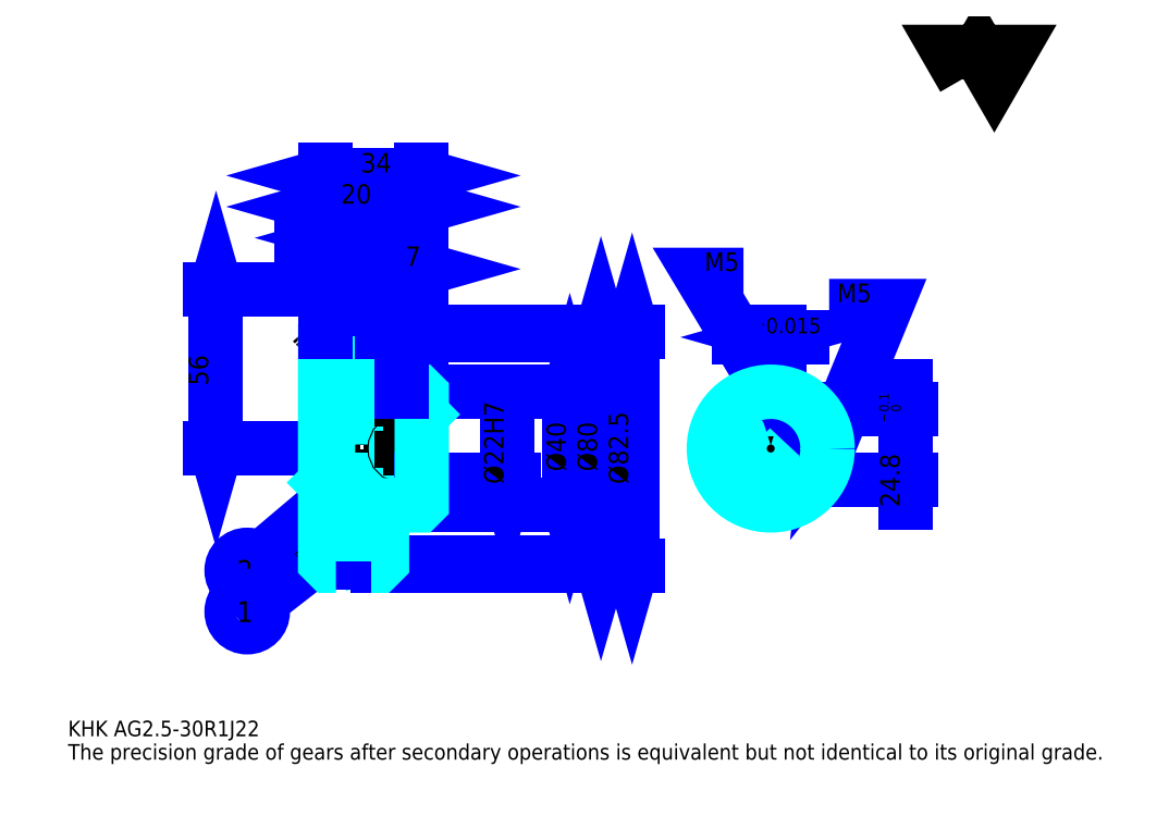
<metadata>
{"format":"dxf","ext":"dxf","renderer":"ezdxf+matplotlib","layout":"modelspace","background":"white","min_lineweight":24,"dpi":150}
</metadata>
<code>
0
SECTION
2
ENTITIES
0
TEXT
8
0
10
13.7
20
15.07
40
5.481
41
1
1
KHK AG2.5-30R1J22
7
KANJI
50
0
51
0
0
TEXT
8
0
10
13.7
20
6.852
40
5.481
41
1
1
The precision grade of gears after secondary operations is equivalent but not identical to its original grade.
7
KANJI
50
0
51
0
0
TEXT
8
0
10
13.7
20
246.7
40
6.167
41
1
1

7
KANJI
50
0
51
0
0
POLYLINE
8
0
66
     1
70
     2
0
VERTEX
8
0
10
328.9
20
246.7
0
VERTEX
8
0
10
323.5
20
255.9
0
VERTEX
8
0
10
344.9
20
255.9
0
VERTEX
8
0
10
339.6
20
246.7
0
VERTEX
8
0
10
334.2
20
255.9
0
VERTEX
8
0
10
328.9
20
246.7
0
SEQEND
0
LINE
8
0
10
109.1
20
100.8
11
80.93
21
76.97
0
CIRCLE
8
0
10
109.1
20
100.8
40
0.4111
0
CIRCLE
8
0
10
76.74
20
73.43
40
5.481
0
TEXT
8
0
10
73.09
20
69.78
40
7.309
41
1
1
2
7
KANJI
50
0
51
0
0
LINE
8
0
10
109.1
20
84.15
11
81.07
21
62.3
0
CIRCLE
8
0
10
109.1
20
84.15
40
0.4111
0
CIRCLE
8
0
10
76.74
20
58.93
40
5.481
0
TEXT
8
0
10
73.09
20
55.28
40
7.309
41
1
1
1
7
KANJI
50
0
51
0
0
LINE
8
DASHDOT
10
108.3
20
172.3
11
120
21
172.3
0
LINE
8
DASHDOT
10
114.1
20
70.98
11
114.1
21
176.4
0
LINE
8
0
10
190.2
20
136.3
11
190.2
21
96.34
0
POLYLINE
8
0
66
     1
70
     2
0
VERTEX
8
0
10
191.6
20
131.5
0
VERTEX
8
0
10
190.2
20
136.3
0
VERTEX
8
0
10
188.9
20
131.5
0
SEQEND
0
POLYLINE
8
0
66
     1
70
     2
0
VERTEX
8
0
10
188.9
20
101.1
0
VERTEX
8
0
10
190.2
20
96.34
0
VERTEX
8
0
10
191.6
20
101.1
0
SEQEND
0
LINE
8
0
10
138.1
20
136.3
11
192.3
21
136.3
0
LINE
8
0
10
138.1
20
96.34
11
192.3
21
96.34
0
TEXT
8
0
10
188.9
20
108.3
40
6.852
41
1
1
%%c40
7
KANJI
50
90
51
0
0
LINE
8
0
10
201.2
20
156.3
11
201.2
21
76.34
0
POLYLINE
8
0
66
     1
70
     2
0
VERTEX
8
0
10
202.6
20
151.5
0
VERTEX
8
0
10
201.2
20
156.3
0
VERTEX
8
0
10
199.8
20
151.5
0
SEQEND
0
POLYLINE
8
0
66
     1
70
     2
0
VERTEX
8
0
10
199.8
20
81.13
0
VERTEX
8
0
10
201.2
20
76.34
0
VERTEX
8
0
10
202.6
20
81.13
0
SEQEND
0
LINE
8
0
10
138.1
20
156.3
11
203.2
21
156.3
0
LINE
8
0
10
138.1
20
76.34
11
203.2
21
76.34
0
TEXT
8
0
10
199.8
20
108.3
40
6.852
41
1
1
%%c80
7
KANJI
50
90
51
0
0
LINE
8
0
10
212.1
20
157.6
11
212.1
21
75.09
0
POLYLINE
8
0
66
     1
70
     2
0
VERTEX
8
0
10
213.5
20
152.8
0
VERTEX
8
0
10
212.1
20
157.6
0
VERTEX
8
0
10
210.8
20
152.8
0
SEQEND
0
POLYLINE
8
0
66
     1
70
     2
0
VERTEX
8
0
10
210.8
20
79.88
0
VERTEX
8
0
10
212.1
20
75.09
0
VERTEX
8
0
10
213.5
20
79.88
0
SEQEND
0
LINE
8
0
10
138.1
20
157.6
11
214.2
21
157.6
0
LINE
8
0
10
138.1
20
75.09
11
214.2
21
75.09
0
TEXT
8
0
10
210.8
20
103.8
40
6.852
41
1
1
%%c82.5
7
KANJI
50
90
51
0
0
LINE
8
0
10
65.78
20
116.3
11
65.78
21
172.3
0
POLYLINE
8
0
66
     1
70
     2
0
VERTEX
8
0
10
64.41
20
121.1
0
VERTEX
8
0
10
65.78
20
116.3
0
VERTEX
8
0
10
67.15
20
121.1
0
SEQEND
0
POLYLINE
8
0
66
     1
70
     2
0
VERTEX
8
0
10
67.15
20
167.5
0
VERTEX
8
0
10
65.78
20
172.3
0
VERTEX
8
0
10
64.41
20
167.5
0
SEQEND
0
LINE
8
0
10
104.1
20
116.3
11
63.72
21
116.3
0
LINE
8
0
10
108.3
20
172.3
11
63.72
21
172.3
0
TEXT
8
0
10
63.04
20
138.5
40
6.852
41
1
1
56
7
KANJI
50
90
51
0
0
LINE
8
0
10
124.1
20
201.4
11
138.1
21
201.4
0
POLYLINE
8
0
66
     1
70
     2
0
VERTEX
8
0
10
128.9
20
202.8
0
VERTEX
8
0
10
124.1
20
201.4
0
VERTEX
8
0
10
128.9
20
200.1
0
SEQEND
0
POLYLINE
8
0
66
     1
70
     2
0
VERTEX
8
0
10
133.4
20
200.1
0
VERTEX
8
0
10
138.1
20
201.4
0
VERTEX
8
0
10
133.4
20
202.8
0
SEQEND
0
TEXT
8
0
10
126.7
20
202.5
40
6.852
41
1
1
14
7
KANJI
50
0
51
0
0
LINE
8
0
10
122.4
20
190.5
11
95.93
21
190.5
0
POLYLINE
8
0
66
     1
70
     2
0
VERTEX
8
0
10
99.35
20
189.1
0
VERTEX
8
0
10
104.1
20
190.5
0
VERTEX
8
0
10
99.35
20
191.8
0
SEQEND
0
POLYLINE
8
0
66
     1
70
     2
0
VERTEX
8
0
10
118.9
20
191.8
0
VERTEX
8
0
10
114.1
20
190.5
0
VERTEX
8
0
10
118.9
20
189.1
0
SEQEND
0
LINE
8
0
10
114.1
20
156.3
11
114.1
21
192.5
0
TEXT
8
0
10
104.7
20
191.6
40
6.852
41
1
1
10
7
KANJI
50
0
51
0
0
ARC
8
DASHDOT
10
114.1
20
172.3
40
18.5
50
220
51
320
0
ARC
8
DASHDOT
10
114.1
20
60.34
40
18.5
50
40
51
140
0
ARC
8
0
10
114.1
20
172.3
40
21.62
50
242.5
51
297.5
0
ARC
8
0
10
114.1
20
60.34
40
21.62
50
62.46
51
117.5
0
ARC
8
0
10
114.1
20
172.3
40
16
50
247.2
51
292.8
0
ARC
8
0
10
114.1
20
60.34
40
16
50
67.2
51
112.8
0
LINE
8
DASHDOT
10
104.1
20
116.3
11
142.3
21
116.3
0
LINE
8
0
10
124.1
20
156.1
11
124.1
21
157.6
0
LINE
8
0
10
104.1
20
156.1
11
104.1
21
157.6
0
LINE
8
0
10
138.1
20
135.3
11
138.1
21
157.6
0
LINE
8
0
10
124.1
20
136.3
11
138.1
21
136.3
0
LINE
8
0
10
124.1
20
96.34
11
138.1
21
96.34
0
LINE
8
0
10
122.6
20
157.6
11
138.1
21
157.6
0
LINE
8
0
10
114.1
20
156.3
11
138.1
21
156.3
0
LINE
8
0
10
114.1
20
76.34
11
138.1
21
76.34
0
LINE
8
0
10
122.6
20
75.09
11
138.1
21
75.09
0
LINE
8
0
10
138.1
20
128.3
11
137.1
21
127.3
0
LINE
8
0
10
138.1
20
104.3
11
137.1
21
105.3
0
LINE
8
0
10
104.1
20
104.3
11
105.1
21
105.3
0
POLYLINE
8
0
66
     1
70
     2
0
VERTEX
8
0
10
124.1
20
136.3
0
VERTEX
8
0
10
119.1
20
136.3
0
VERTEX
8
0
10
119.1
20
146.3
0
VERTEX
8
0
10
109.1
20
146.3
0
VERTEX
8
0
10
109.1
20
136.3
0
VERTEX
8
0
10
104.1
20
136.3
0
SEQEND
0
POLYLINE
8
0
66
     1
70
     2
0
VERTEX
8
0
10
104.1
20
96.34
0
VERTEX
8
0
10
109.1
20
96.34
0
VERTEX
8
0
10
109.1
20
86.34
0
VERTEX
8
0
10
119.1
20
86.34
0
VERTEX
8
0
10
119.1
20
96.34
0
VERTEX
8
0
10
124.1
20
96.34
0
SEQEND
0
POLYLINE
8
0
66
     1
70
     2
0
VERTEX
8
0
10
107.9
20
157.6
0
VERTEX
8
0
10
105.6
20
157.6
0
VERTEX
8
0
10
104.1
20
156.1
0
VERTEX
8
0
10
104.1
20
104.3
0
SEQEND
0
POLYLINE
8
0
66
     1
70
     2
0
VERTEX
8
0
10
124.1
20
136.3
0
VERTEX
8
0
10
124.1
20
156.1
0
VERTEX
8
0
10
122.6
20
157.6
0
VERTEX
8
0
10
120.3
20
157.6
0
SEQEND
0
POLYLINE
8
0
66
     1
70
     2
0
VERTEX
8
0
10
120.3
20
75.09
0
VERTEX
8
0
10
122.6
20
75.09
0
VERTEX
8
0
10
124.1
20
76.59
0
VERTEX
8
0
10
124.1
20
96.34
0
SEQEND
0
POLYLINE
8
0
66
     1
70
     2
0
VERTEX
8
0
10
104.1
20
104.3
0
VERTEX
8
0
10
104.1
20
76.59
0
VERTEX
8
0
10
105.6
20
75.09
0
VERTEX
8
0
10
107.9
20
75.09
0
SEQEND
0
POLYLINE
8
0
66
     1
70
     2
0
VERTEX
8
0
10
104.1
20
128.3
0
VERTEX
8
0
10
105.1
20
127.3
0
VERTEX
8
0
10
105.1
20
105.3
0
VERTEX
8
0
10
137.1
20
105.3
0
VERTEX
8
0
10
137.1
20
127.3
0
VERTEX
8
0
10
105.1
20
127.3
0
SEQEND
0
LINE
8
0
10
104.1
20
212.4
11
138.1
21
212.4
0
POLYLINE
8
0
66
     1
70
     2
0
VERTEX
8
0
10
108.9
20
213.8
0
VERTEX
8
0
10
104.1
20
212.4
0
VERTEX
8
0
10
108.9
20
211
0
SEQEND
0
POLYLINE
8
0
66
     1
70
     2
0
VERTEX
8
0
10
133.4
20
211
0
VERTEX
8
0
10
138.1
20
212.4
0
VERTEX
8
0
10
133.4
20
213.8
0
SEQEND
0
LINE
8
0
10
104.1
20
157.6
11
104.1
21
214.5
0
LINE
8
0
10
138.1
20
157.6
11
138.1
21
214.5
0
TEXT
8
0
10
116.7
20
213.5
40
6.852
41
1
1
34
7
KANJI
50
0
51
0
0
LINE
8
0
10
104.1
20
201.4
11
124.1
21
201.4
0
POLYLINE
8
0
66
     1
70
     2
0
VERTEX
8
0
10
108.9
20
202.8
0
VERTEX
8
0
10
104.1
20
201.4
0
VERTEX
8
0
10
108.9
20
200.1
0
SEQEND
0
POLYLINE
8
0
66
     1
70
     2
0
VERTEX
8
0
10
119.4
20
200.1
0
VERTEX
8
0
10
124.1
20
201.4
0
VERTEX
8
0
10
119.4
20
202.8
0
SEQEND
0
LINE
8
0
10
124.1
20
157.6
11
124.1
21
203.5
0
TEXT
8
0
10
109.7
20
202.5
40
6.852
41
1
1
20
7
KANJI
50
0
51
0
0
LINE
8
DASHDOT
10
260.9
20
143.2
11
260.9
21
92.23
0
LINE
8
DASHDOT
10
236.8
20
116.3
11
285
21
116.3
0
LINE
8
0
10
272.1
20
155.5
11
249.7
21
155.5
0
POLYLINE
8
0
66
     1
70
     2
0
VERTEX
8
0
10
253.1
20
154.2
0
VERTEX
8
0
10
257.9
20
155.5
0
VERTEX
8
0
10
253.1
20
156.9
0
SEQEND
0
POLYLINE
8
0
66
     1
70
     2
0
VERTEX
8
0
10
268.7
20
156.9
0
VERTEX
8
0
10
263.9
20
155.5
0
VERTEX
8
0
10
268.7
20
154.2
0
SEQEND
0
LINE
8
0
10
257.9
20
130.1
11
257.9
21
157.6
0
LINE
8
0
10
263.9
20
130.1
11
263.9
21
157.6
0
TEXT
8
0
10
246.8
20
156.9
40
6.852
41
1
1
6
7
KANJI
50
0
51
0
0
TEXT
8
0
10
253.6
20
156.9
40
5.481
41
1
1
%%p0.015
7
KANJI
50
0
51
0
0
LINE
8
0
10
308.3
20
97.12
11
308.3
21
138.4
0
POLYLINE
8
0
66
     1
70
     2
0
VERTEX
8
0
10
307
20
134.9
0
VERTEX
8
0
10
308.3
20
130.1
0
VERTEX
8
0
10
309.7
20
134.9
0
SEQEND
0
POLYLINE
8
0
66
     1
70
     2
0
VERTEX
8
0
10
309.7
20
100.5
0
VERTEX
8
0
10
308.3
20
105.3
0
VERTEX
8
0
10
307
20
100.5
0
SEQEND
0
LINE
8
0
10
263.9
20
130.1
11
310.4
21
130.1
0
LINE
8
0
10
260.9
20
105.3
11
310.4
21
105.3
0
TEXT
8
0
10
306.3
20
95.72
40
6.852
41
1
1
24.8
7
KANJI
50
90
51
0
0
TEXT
8
0
10
306.7
20
125.4
40
3.426
41
1
1

7
KANJI
50
90
51
0
0
TEXT
8
0
10
302.4
20
125.4
40
3.426
41
1
1
+
7
KANJI
50
90
51
0
0
TEXT
8
0
10
306.7
20
129.2
40
3.426
41
1
1
0
7
KANJI
50
90
51
0
0
TEXT
8
0
10
302.4
20
129.2
40
3.426
41
1
1
0.1
7
KANJI
50
90
51
0
0
ARC
8
0
10
260.9
20
116.3
40
11
50
105.8
51
74.17
0
POLYLINE
8
0
66
     1
70
     2
0
VERTEX
8
0
10
263.9
20
126.9
0
VERTEX
8
0
10
263.9
20
130.1
0
VERTEX
8
0
10
257.9
20
130.1
0
VERTEX
8
0
10
257.9
20
126.9
0
SEQEND
0
LINE
8
0
10
104.1
20
130.1
11
138.1
21
130.1
0
POLYLINE
8
DASHDOT
66
     1
70
     2
0
VERTEX
8
DASHDOT
10
131.1
20
140.4
0
VERTEX
8
DASHDOT
10
131.1
20
126
0
SEQEND
0
POLYLINE
8
0
66
     1
70
     2
0
VERTEX
8
0
10
133.6
20
136.3
0
VERTEX
8
0
10
133.6
20
130.1
0
SEQEND
0
POLYLINE
8
0
66
     1
70
     2
0
VERTEX
8
0
10
128.6
20
136.3
0
VERTEX
8
0
10
128.6
20
130.1
0
SEQEND
0
POLYLINE
8
0
66
     1
70
     2
0
VERTEX
8
0
10
133.2
20
136.3
0
VERTEX
8
0
10
133.2
20
130.1
0
SEQEND
0
POLYLINE
8
0
66
     1
70
     2
0
VERTEX
8
0
10
129.1
20
136.3
0
VERTEX
8
0
10
129.1
20
130.1
0
SEQEND
0
POLYLINE
8
0
66
     1
70
     2
0
VERTEX
8
0
10
260.9
20
136.3
0
VERTEX
8
0
10
236.3
20
177.4
0
VERTEX
8
0
10
251.3
20
177.4
0
SEQEND
0
POLYLINE
8
0
66
     1
70
     2
0
VERTEX
8
0
10
257.3
20
139.7
0
VERTEX
8
0
10
260.9
20
136.3
0
VERTEX
8
0
10
259.6
20
141.2
0
SEQEND
0
TEXT
8
0
10
237.6
20
178.8
40
6.578
41
1
1
M5
7
KANJI
50
0
51
0
0
POLYLINE
8
0
66
     1
70
     2
0
VERTEX
8
0
10
258.4
20
130.1
0
VERTEX
8
0
10
258.4
20
136.2
0
SEQEND
0
POLYLINE
8
0
66
     1
70
     2
0
VERTEX
8
0
10
263.4
20
130.1
0
VERTEX
8
0
10
263.4
20
136.2
0
SEQEND
0
POLYLINE
8
0
66
     1
70
     2
0
VERTEX
8
0
10
258.9
20
130.1
0
VERTEX
8
0
10
258.9
20
136.2
0
SEQEND
0
POLYLINE
8
0
66
     1
70
     2
0
VERTEX
8
0
10
263
20
130.1
0
VERTEX
8
0
10
263
20
136.2
0
SEQEND
0
CIRCLE
8
0
10
131.1
20
116.3
40
2.5
0
CIRCLE
8
0
10
131.1
20
116.3
40
2.065
0
POLYLINE
8
DASHDOT
66
     1
70
     2
0
VERTEX
8
DASHDOT
10
124.5
20
116.3
0
VERTEX
8
DASHDOT
10
137.8
20
116.3
0
SEQEND
0
POLYLINE
8
DASHDOT
66
     1
70
     2
0
VERTEX
8
DASHDOT
10
131.1
20
109.7
0
VERTEX
8
DASHDOT
10
131.1
20
122.9
0
SEQEND
0
LINE
8
DASHDOT
10
131.1
20
136.3
11
131.1
21
116.3
0
LINE
8
0
10
131.1
20
136.3
11
131.1
21
157.6
0
POLYLINE
8
0
66
     1
70
     2
0
VERTEX
8
0
10
280.9
20
116.3
0
VERTEX
8
0
10
301.5
20
166.5
0
VERTEX
8
0
10
281.5
20
166.5
0
SEQEND
0
POLYLINE
8
0
66
     1
70
     2
0
VERTEX
8
0
10
281.5
20
121.3
0
VERTEX
8
0
10
280.9
20
116.3
0
VERTEX
8
0
10
284
20
120.3
0
SEQEND
0
TEXT
8
0
10
284.2
20
167.9
40
6.578
41
1
1
M5
7
KANJI
50
0
51
0
0
POLYLINE
8
0
66
     1
70
     2
0
VERTEX
8
0
10
271.6
20
118.8
0
VERTEX
8
0
10
280.8
20
118.8
0
SEQEND
0
POLYLINE
8
0
66
     1
70
     2
0
VERTEX
8
0
10
271.6
20
113.8
0
VERTEX
8
0
10
280.8
20
113.8
0
SEQEND
0
POLYLINE
8
0
66
     1
70
     2
0
VERTEX
8
0
10
271.7
20
118.4
0
VERTEX
8
0
10
280.8
20
118.4
0
SEQEND
0
POLYLINE
8
0
66
     1
70
     2
0
VERTEX
8
0
10
271.7
20
114.3
0
VERTEX
8
0
10
280.8
20
114.3
0
SEQEND
0
LINE
8
0
10
168.3
20
127.3
11
168.3
21
105.3
0
POLYLINE
8
0
66
     1
70
     2
0
VERTEX
8
0
10
166.9
20
110.1
0
VERTEX
8
0
10
168.3
20
105.3
0
VERTEX
8
0
10
169.7
20
110.1
0
SEQEND
0
LINE
8
0
10
138.1
20
105.3
11
170.4
21
105.3
0
TEXT
8
0
10
166.9
20
103.8
40
6.852
41
1
1
%%c22H7
7
KANJI
50
90
51
0
0
POLYLINE
8
0
66
     1
70
     2
0
VERTEX
8
0
10
124.1
20
96.34
0
VERTEX
8
0
10
137.1
20
96.34
0
VERTEX
8
0
10
138.1
20
97.34
0
VERTEX
8
0
10
138.1
20
135.3
0
VERTEX
8
0
10
137.1
20
136.3
0
VERTEX
8
0
10
124.1
20
136.3
0
SEQEND
0
CIRCLE
8
0
10
260.9
20
116.3
40
20
0
LINE
8
0
10
131.1
20
179.5
11
138.1
21
179.5
0
POLYLINE
8
0
66
     1
70
     2
0
VERTEX
8
0
10
135.9
20
180.9
0
VERTEX
8
0
10
131.1
20
179.5
0
VERTEX
8
0
10
135.9
20
178.1
0
SEQEND
0
POLYLINE
8
0
66
     1
70
     2
0
VERTEX
8
0
10
133.4
20
178.1
0
VERTEX
8
0
10
138.1
20
179.5
0
VERTEX
8
0
10
133.4
20
180.9
0
SEQEND
0
LINE
8
0
10
131.1
20
157.6
11
131.1
21
181.6
0
TEXT
8
0
10
132.4
20
180.6
40
6.852
41
1
1
7
7
KANJI
50
0
51
0
0
LINE
8
0
10
131.1
20
136.3
11
131.1
21
157.6
0
ENDSEC
0
EOF

</code>
